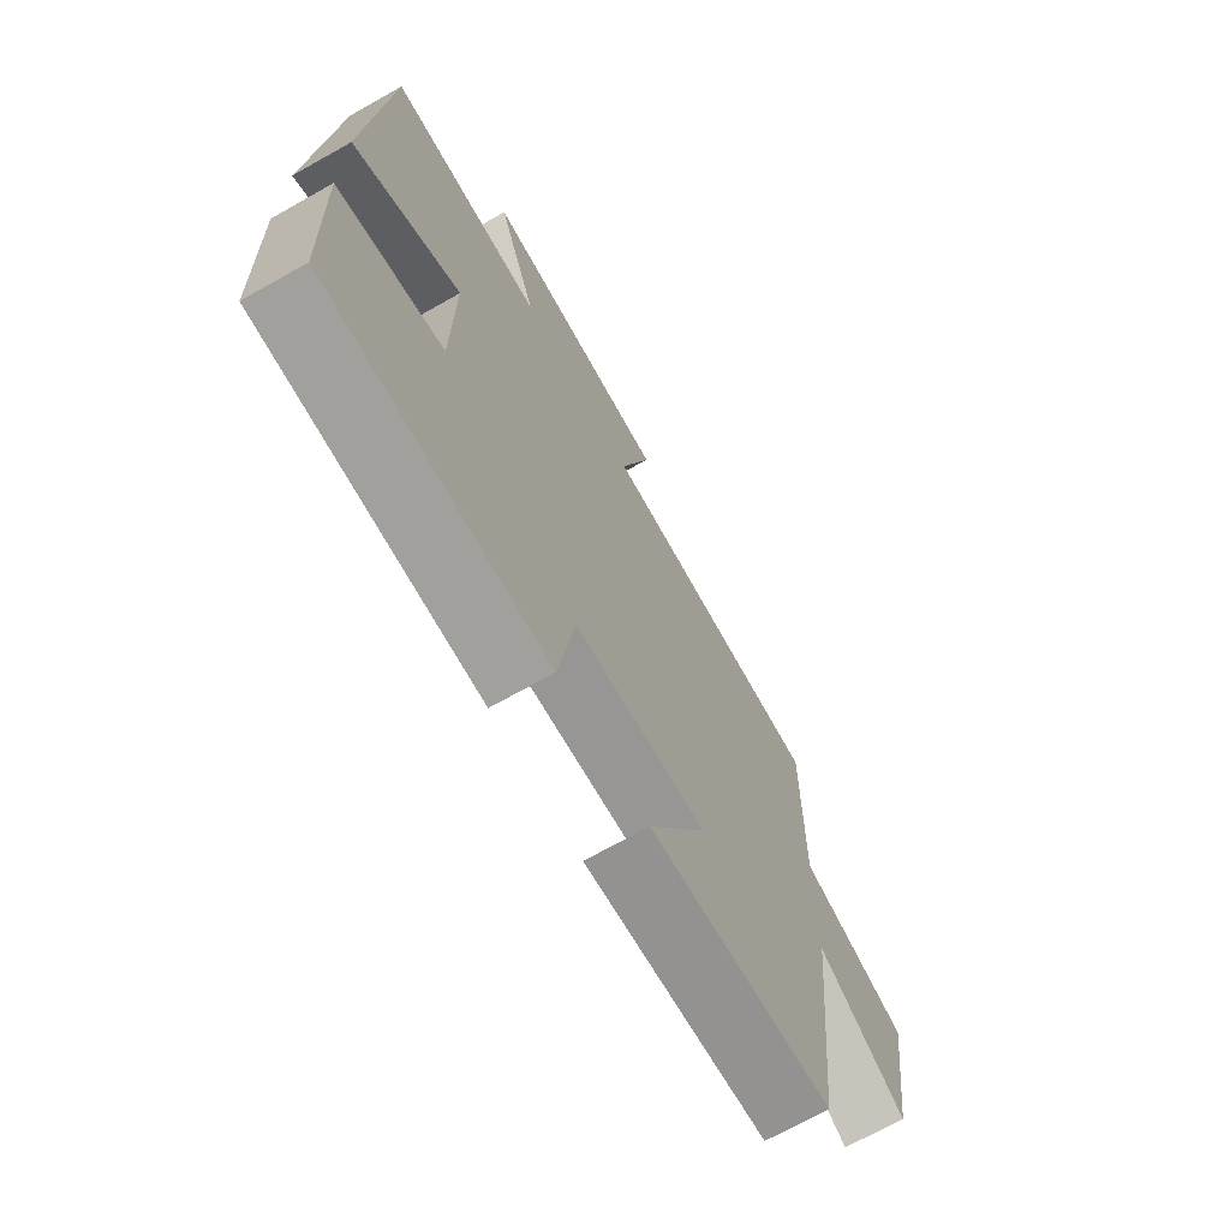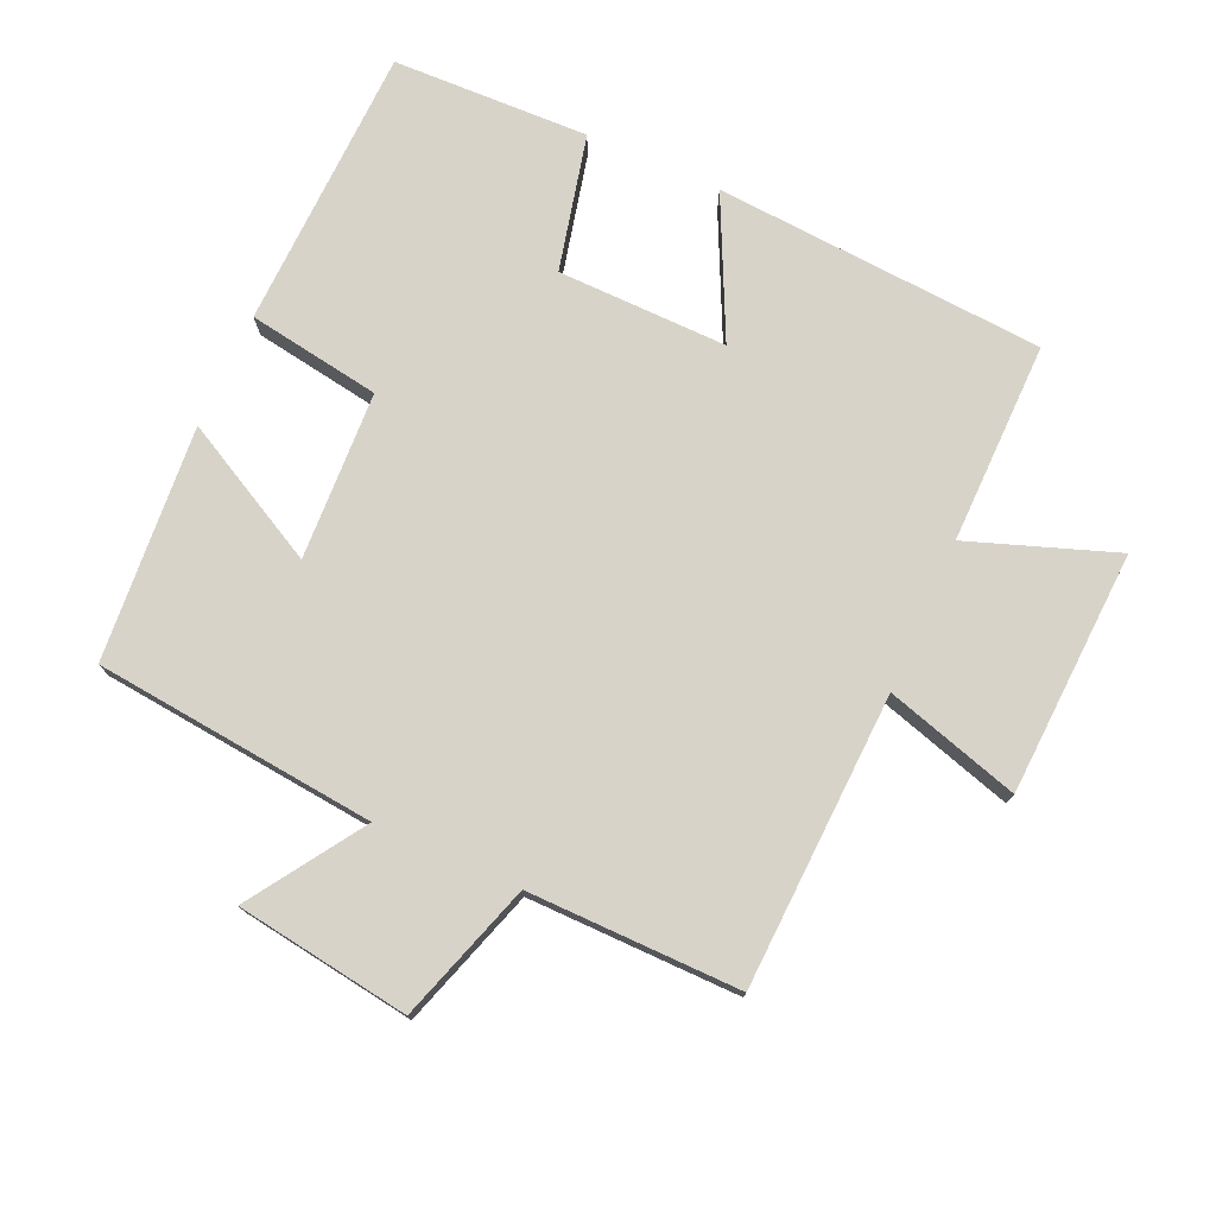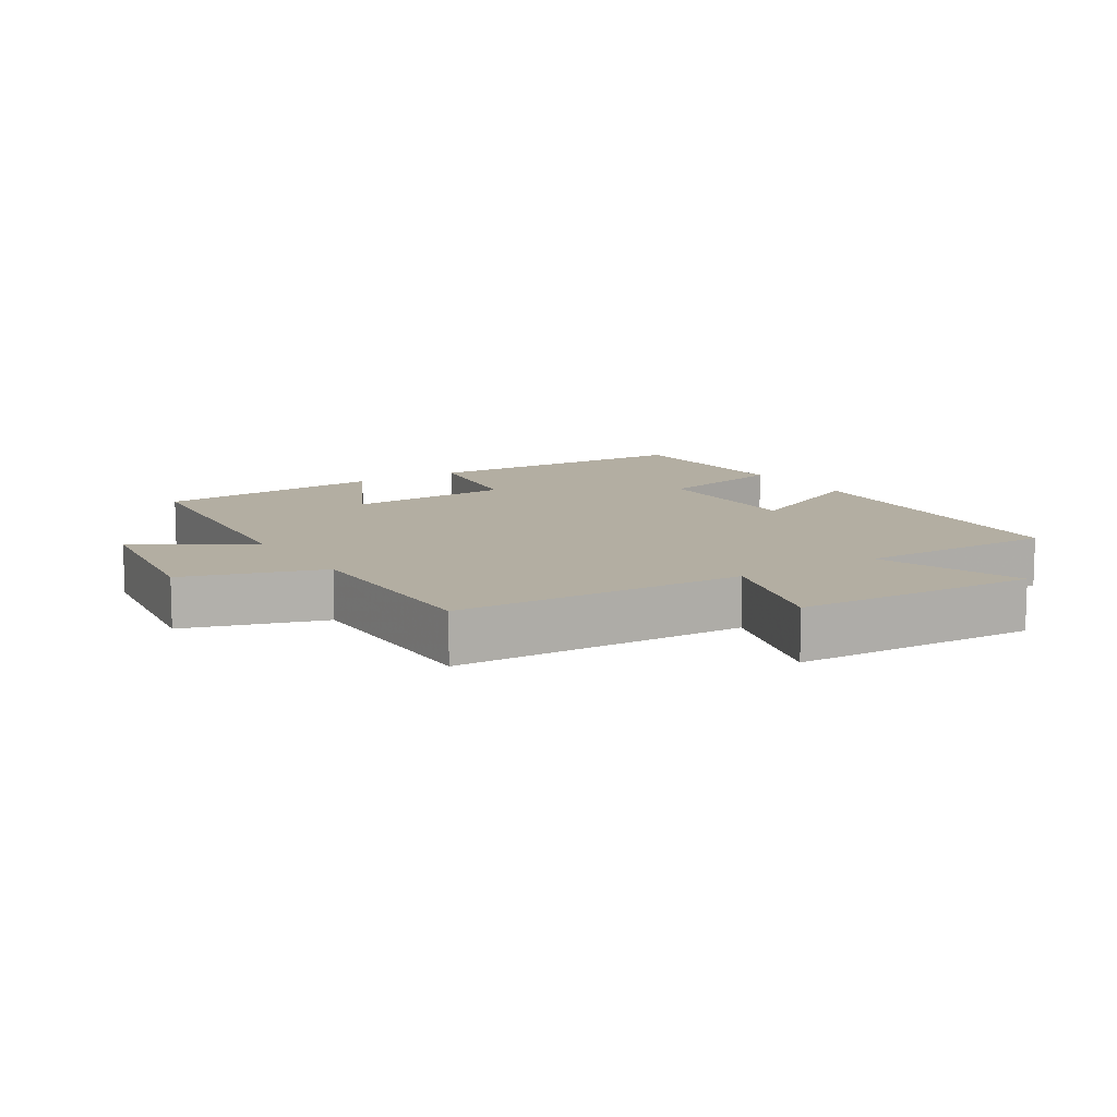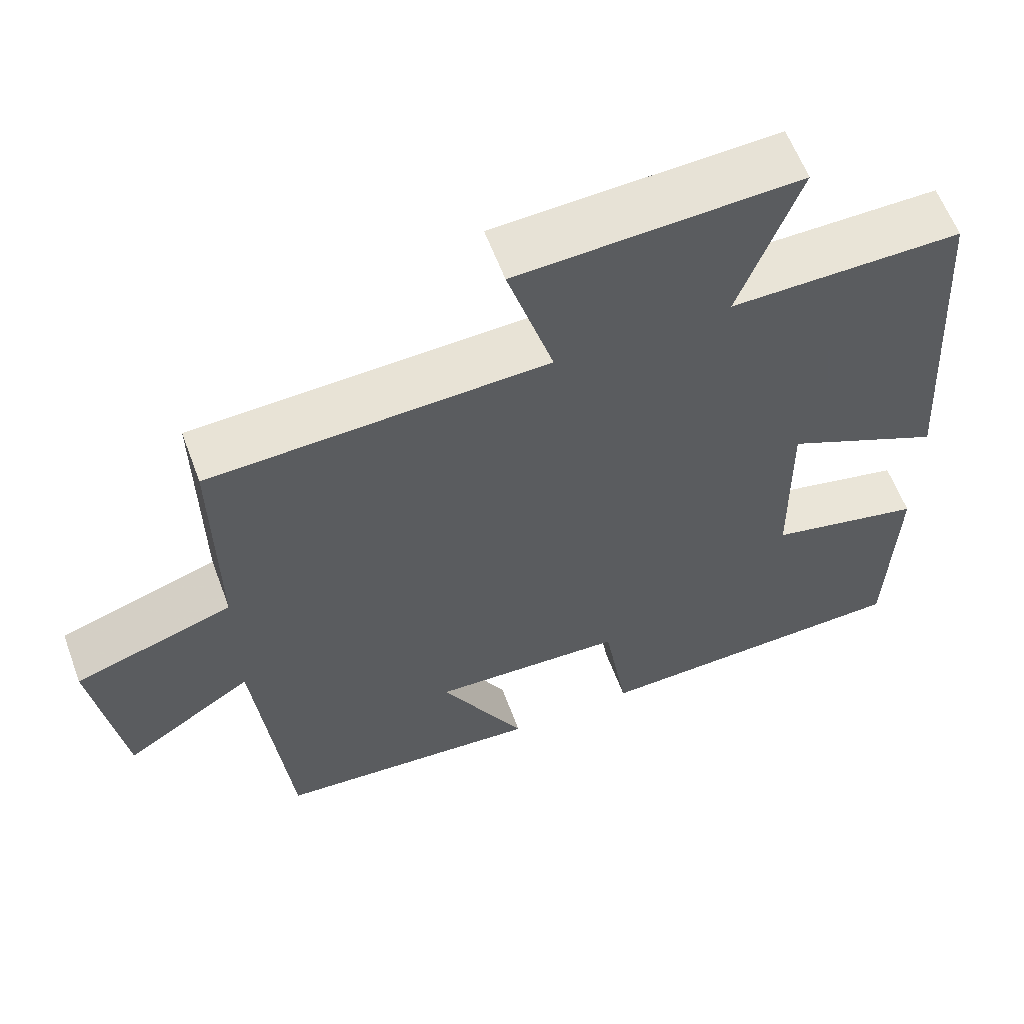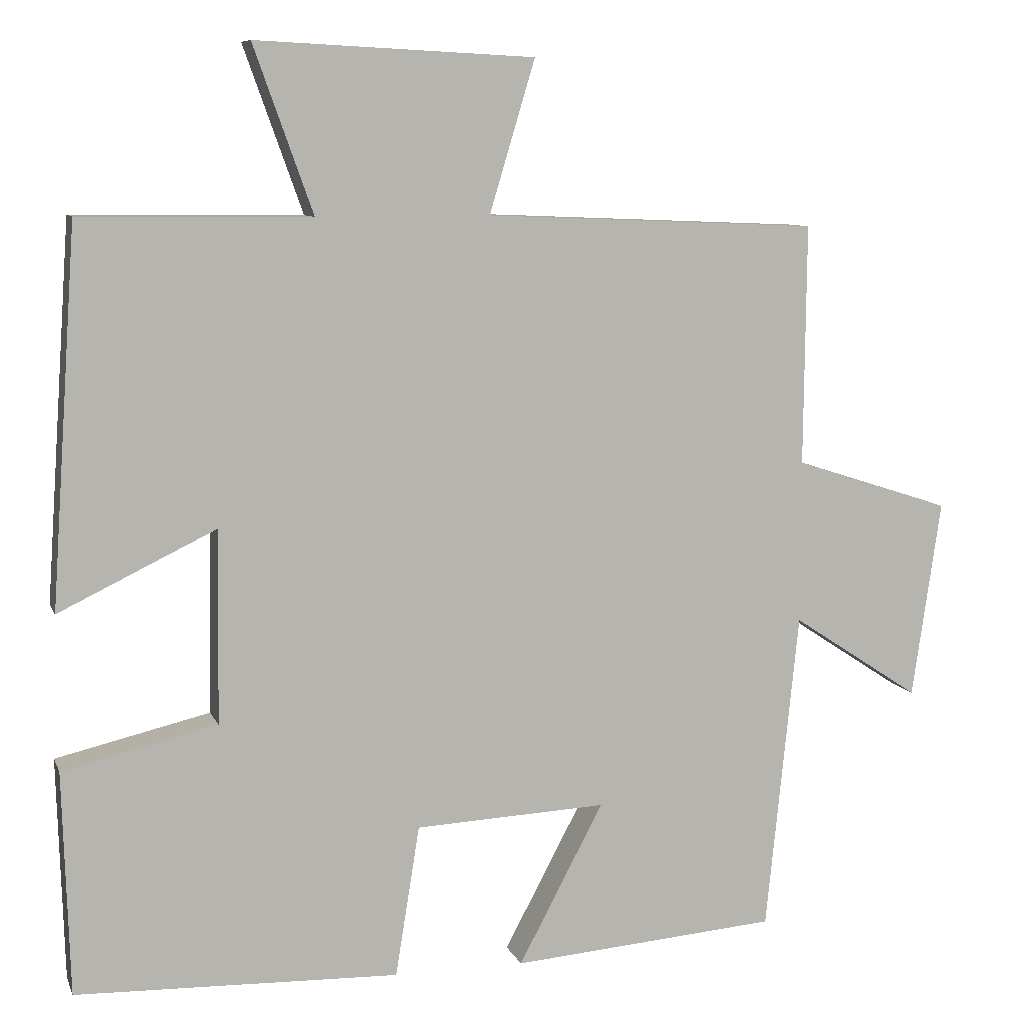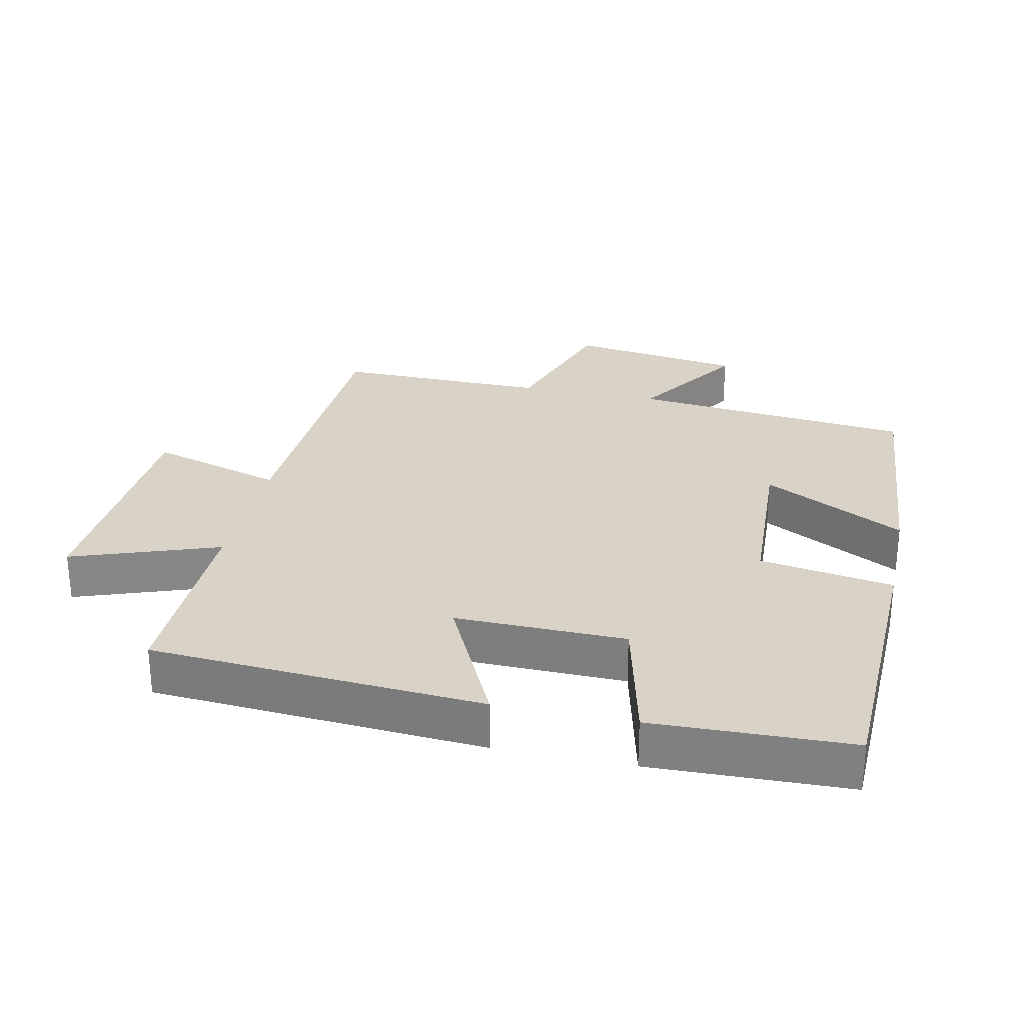
<metadata>
{"format":"obj","ext":"obj","renderer":"f3d","projection":"perspective","resolution":1024,"background":"white","views":[{"elev":-70.2,"azim":119.4,"up":"+Z"},{"elev":75.8,"azim":-65.9,"up":"+Y"},{"elev":10.8,"azim":-32.6,"up":"+Y"},{"elev":60.3,"azim":-20.4,"up":"+Z"},{"elev":8.5,"azim":164.2,"up":"+Z"},{"elev":28.0,"azim":102.2,"up":"+Y"}]}
</metadata>
<code>
v 0.466 0.07 0.503
v 0.5 0.07 0.009
v 0.293 0.07 0.109
v 0.297 0.07 -0.145
v 0.5 0.07 -0.193
v 0.491 0.07 -0.487
v 0.066 0.07 -0.5
v 0.034 0.07 -0.301
v -0.218 0.07 -0.289
v -0.106 0.07 -0.5
v -0.457 0.07 -0.472
v -0.5 0.07 -0.051
v -0.669 0.07 -0.162
v -0.707 0.07 0.098
v -0.5 0.07 0.165
v -0.503 0.07 0.482
v -0.064 0.07 0.5
v -0.124 0.07 0.7
v 0.242 0.07 0.718
v 0.164 0.07 0.5
v 0.466 0 0.503
v 0.5 0 0.009
v 0.293 0 0.109
v 0.297 0 -0.145
v 0.5 0 -0.193
v 0.491 0 -0.487
v 0.066 0 -0.5
v 0.034 0 -0.301
v -0.218 0 -0.289
v -0.106 0 -0.5
v -0.457 0 -0.472
v -0.5 0 -0.051
v -0.669 0 -0.162
v -0.707 0 0.098
v -0.5 0 0.165
v -0.503 0 0.482
v -0.064 0 0.5
v -0.124 0 0.7
v 0.242 0 0.718
v 0.164 0 0.5
f 17 18 19 20
f 15 16 17 20
f 15 20 1
f 12 13 14 15
f 11 12 15
f 10 11 15
f 9 10 15
f 8 9 15 1
f 6 7 8
f 5 6 8
f 4 5 8
f 3 4 8
f 3 8 1
f 1 2 3
f 40 39 38 37
f 40 37 36 35
f 21 40 35
f 35 34 33 32
f 35 32 31
f 35 31 30
f 35 30 29
f 21 35 29 28
f 28 27 26
f 28 26 25
f 28 25 24
f 28 24 23
f 21 28 23
f 23 22 21
f 1 21 22 2
f 2 22 23 3
f 3 23 24 4
f 4 24 25 5
f 5 25 26 6
f 6 26 27 7
f 7 27 28 8
f 8 28 29 9
f 9 29 30 10
f 10 30 31 11
f 11 31 32 12
f 12 32 33 13
f 13 33 34 14
f 14 34 35 15
f 15 35 36 16
f 16 36 37 17
f 17 37 38 18
f 18 38 39 19
f 19 39 40 20
f 20 40 21 1

</code>
